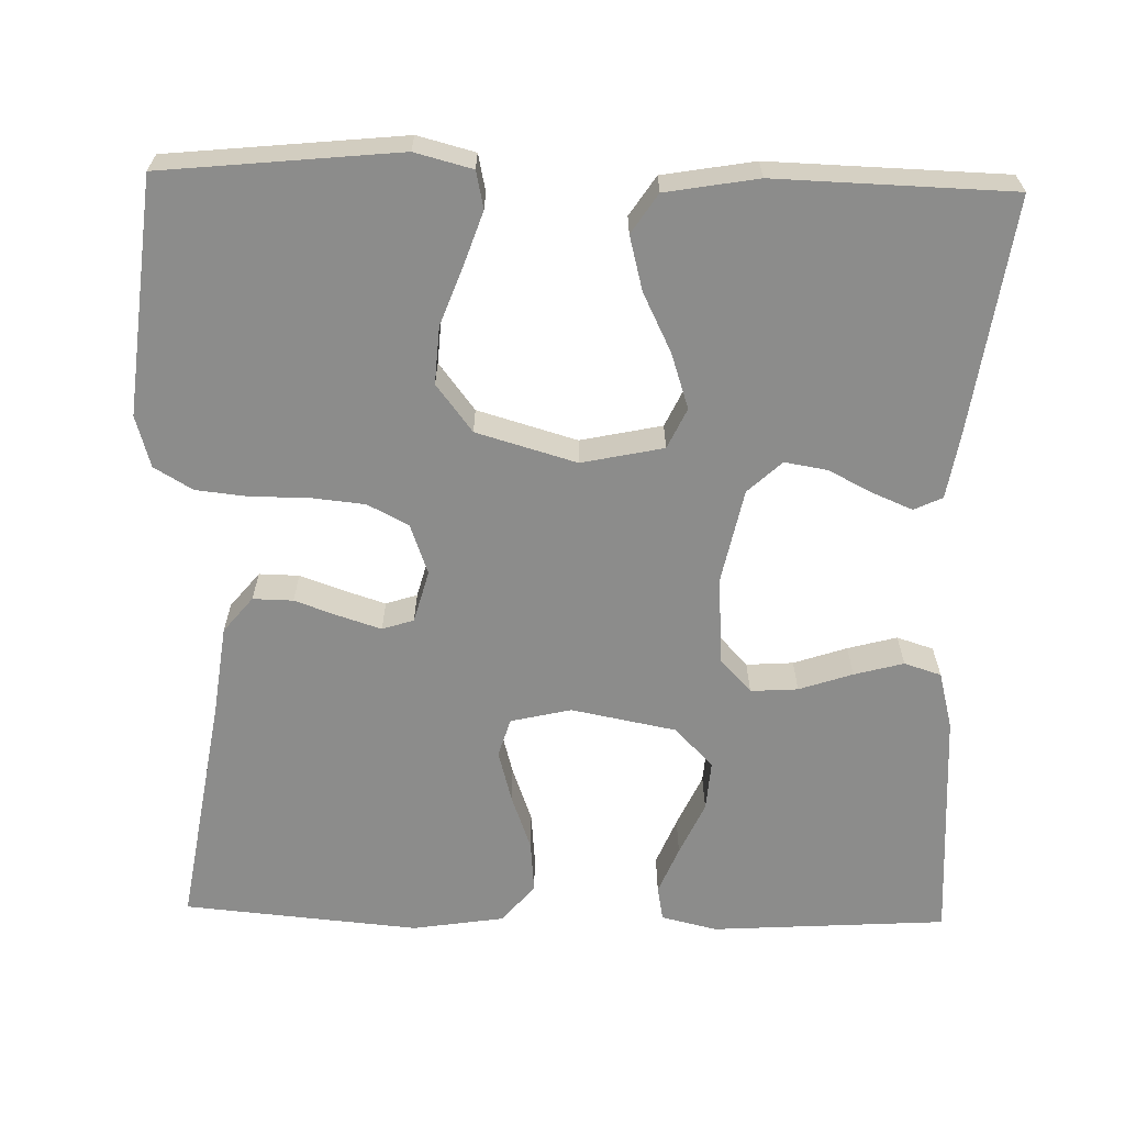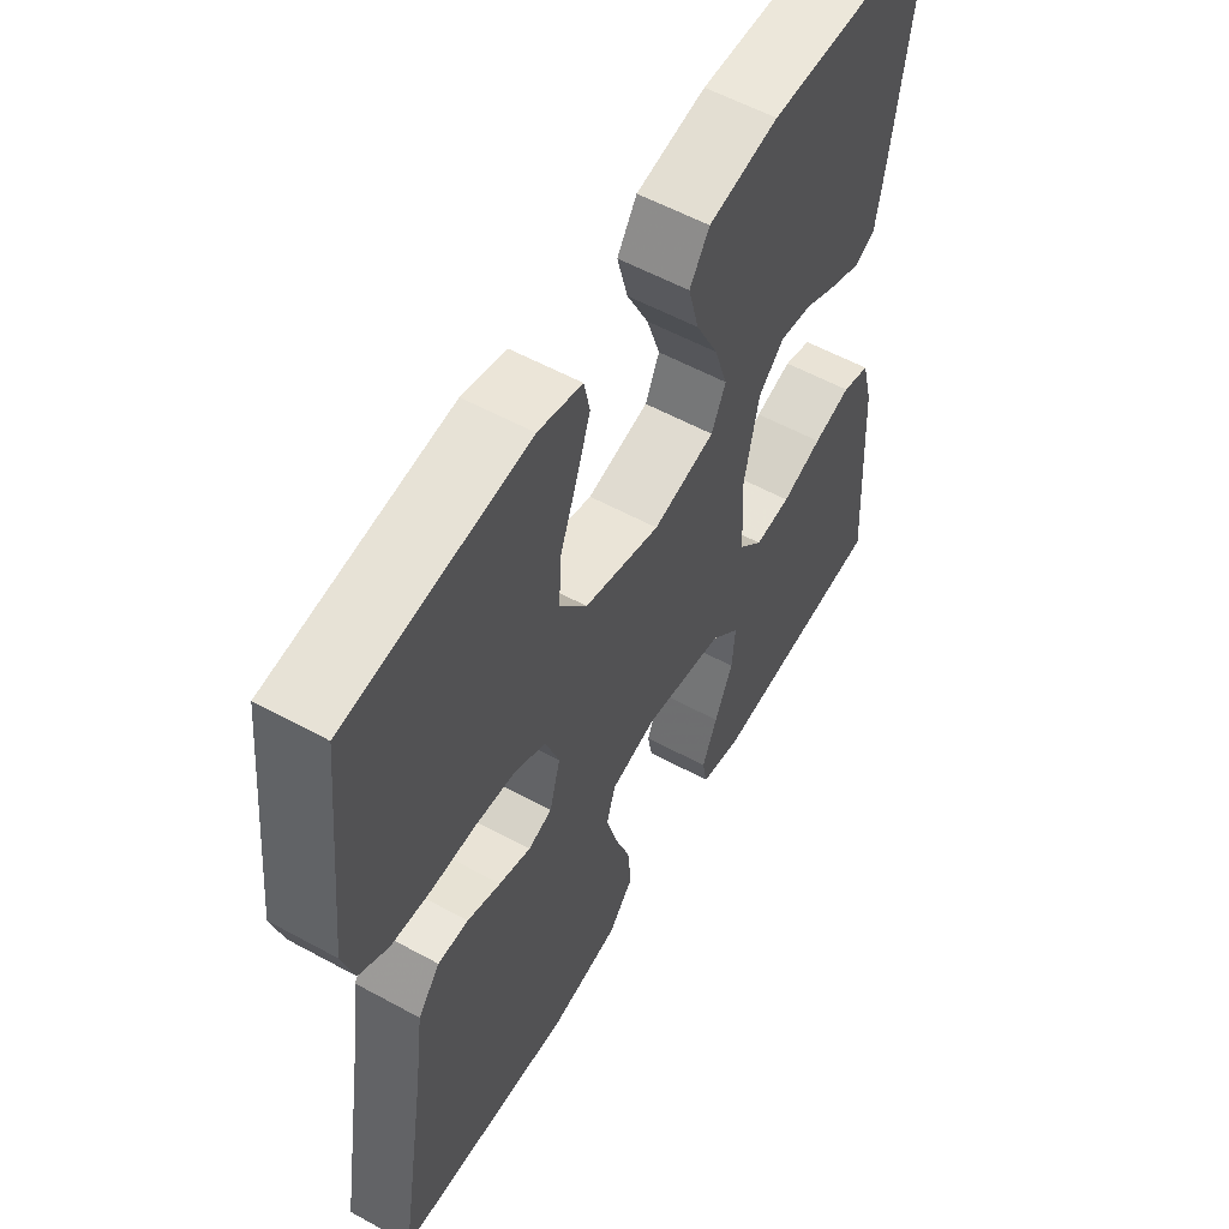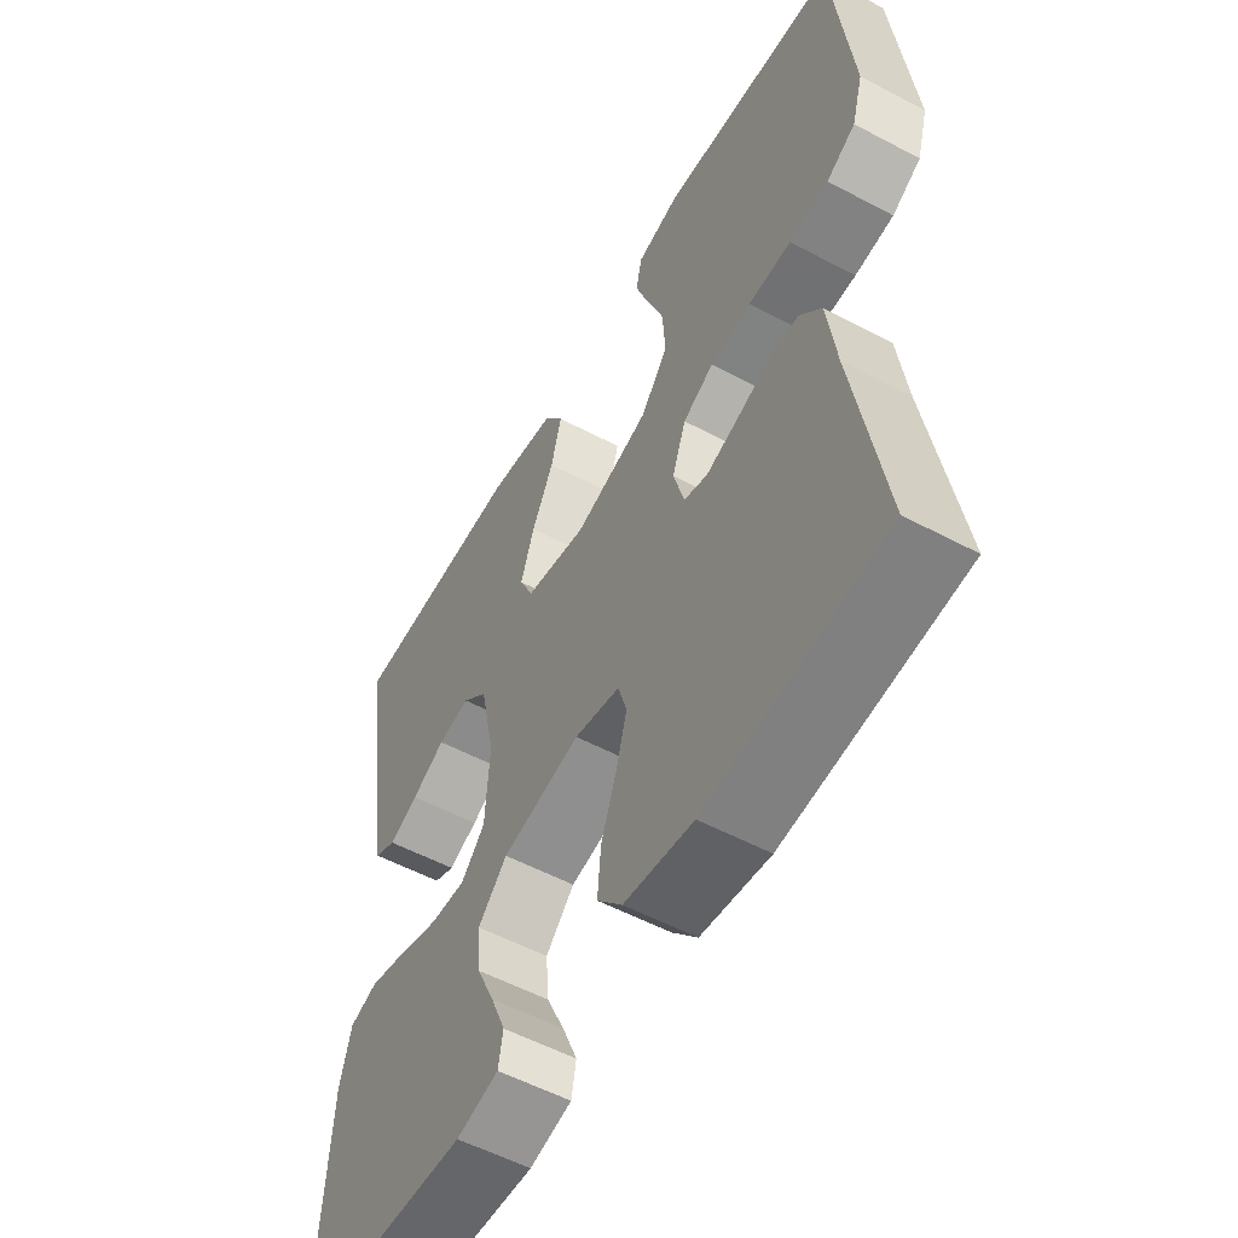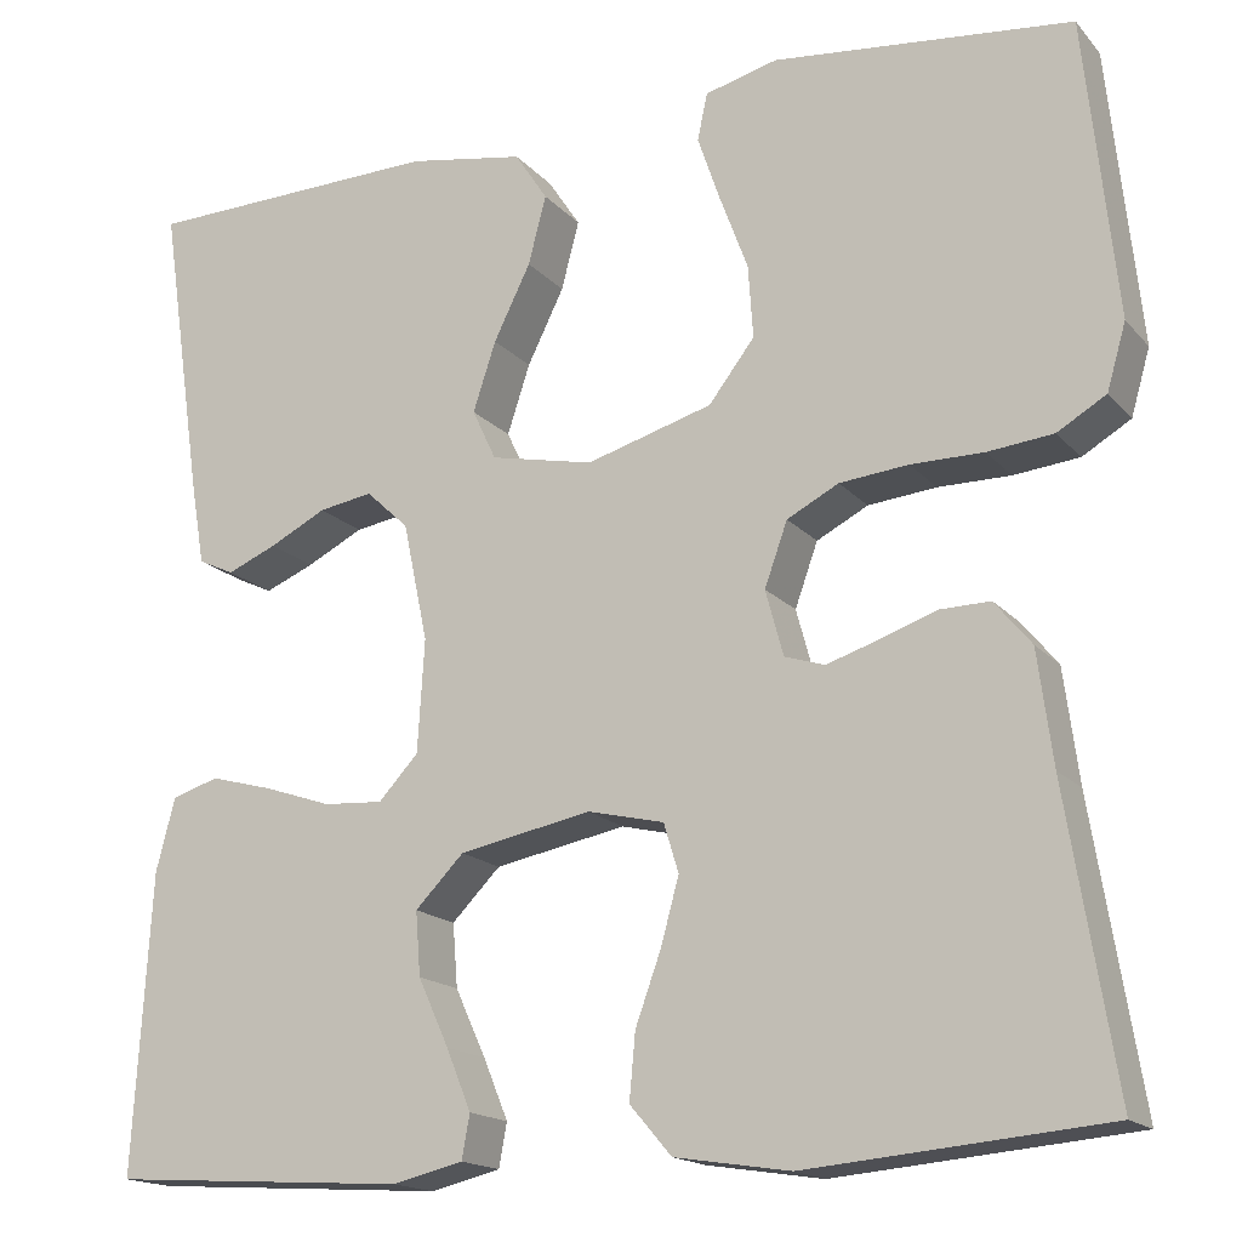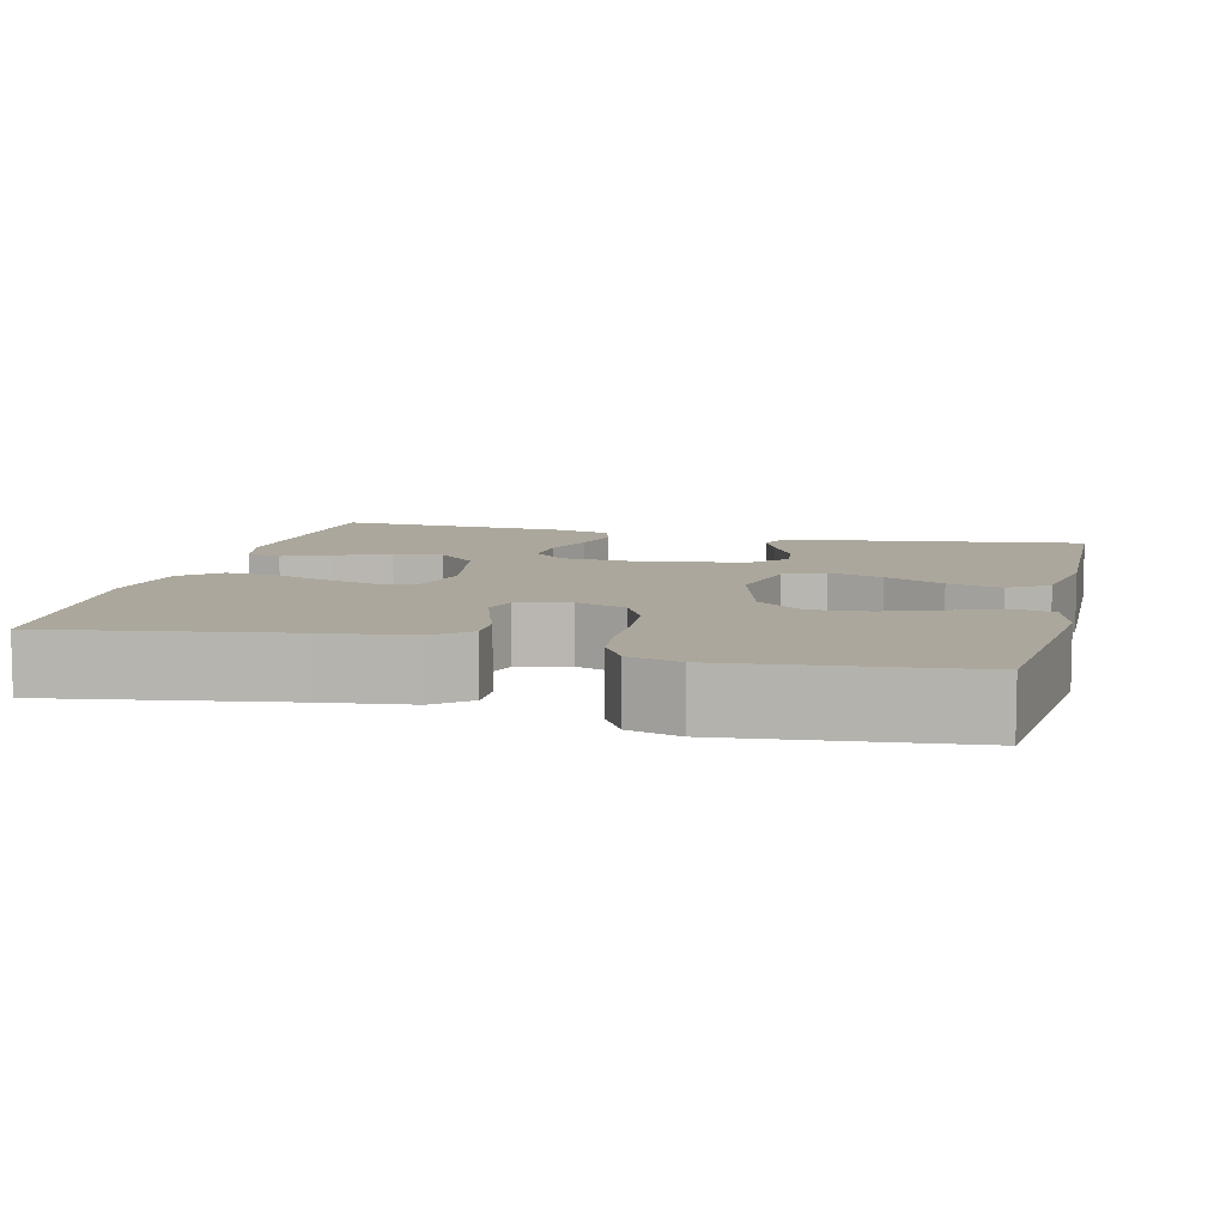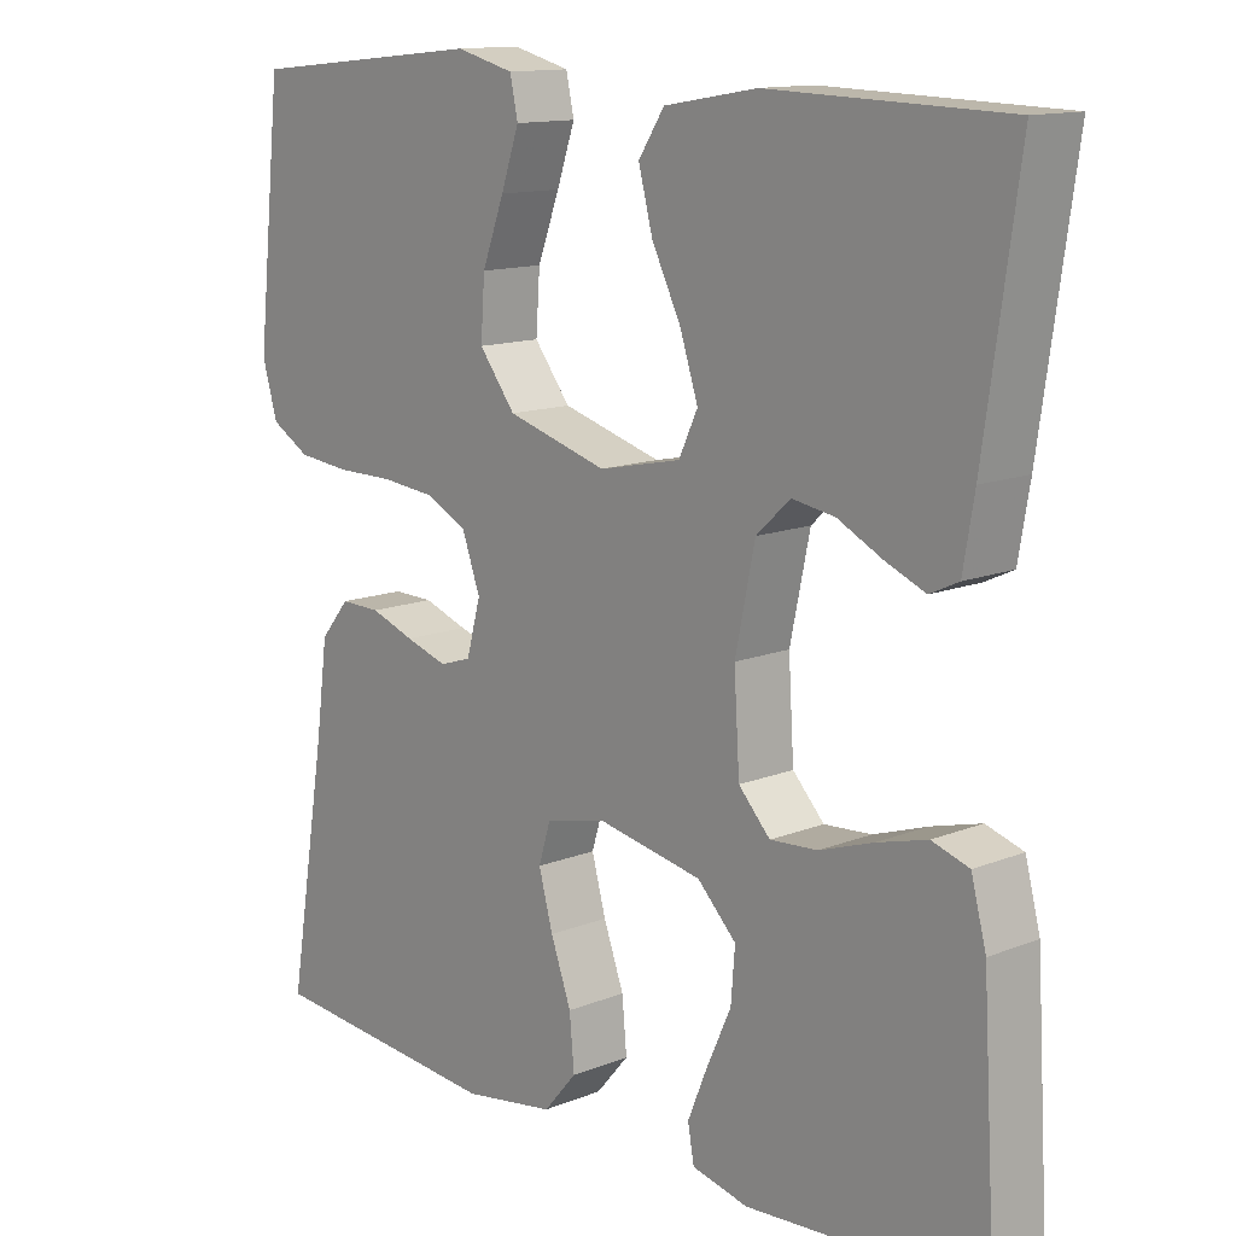
<metadata>
{"format":"obj","ext":"obj","renderer":"f3d","projection":"perspective","resolution":1024,"background":"white","views":[{"elev":-64.1,"azim":-1.4,"up":"+Y"},{"elev":56.8,"azim":-60.3,"up":"+Z"},{"elev":-55.3,"azim":-119.2,"up":"+Z"},{"elev":-16.6,"azim":-153.2,"up":"+Z"},{"elev":8.4,"azim":-76.0,"up":"+Y"},{"elev":13.1,"azim":47.7,"up":"+Z"}]}
</metadata>
<code>
v -0.5 0.07 -0.5
v -0.451 0.07 -0.2
v -0.436 0.07 -0.086
v -0.399 0.07 -0.041
v -0.348 0.07 -0.042
v -0.292 0.07 -0.062
v -0.239 0.07 -0.079
v -0.199 0.07 -0.066
v -0.181 0.07 0
v -0.204 0.07 0.064
v -0.256 0.07 0.091
v -0.325 0.07 0.098
v -0.398 0.07 0.098
v -0.464 0.07 0.105
v -0.513 0.07 0.134
v -0.532 0.07 0.2
v -0.5 0.07 0.5
v -0.2 0.07 0.53
v -0.127 0.07 0.511
v -0.117 0.07 0.464
v -0.14 0.07 0.397
v -0.168 0.07 0.322
v -0.173 0.07 0.249
v -0.127 0.07 0.189
v 0 0.07 0.152
v 0.104 0.07 0.174
v 0.128 0.07 0.225
v 0.105 0.07 0.295
v 0.068 0.07 0.37
v 0.05 0.07 0.439
v 0.083 0.07 0.489
v 0.2 0.07 0.509
v 0.5 0.07 0.5
v 0.457 0.07 0.2
v 0.443 0.07 0.117
v 0.407 0.07 0.1
v 0.357 0.07 0.121
v 0.3 0.07 0.15
v 0.246 0.07 0.159
v 0.203 0.07 0.119
v 0.178 0.07 0
v 0.185 0.07 -0.113
v 0.225 0.07 -0.156
v 0.285 0.07 -0.152
v 0.353 0.07 -0.129
v 0.416 0.07 -0.112
v 0.463 0.07 -0.127
v 0.482 0.07 -0.2
v 0.5 0.07 -0.5
v 0.2 0.07 -0.519
v 0.129 0.07 -0.502
v 0.121 0.07 -0.458
v 0.146 0.07 -0.397
v 0.177 0.07 -0.329
v 0.182 0.07 -0.265
v 0.133 0.07 -0.215
v 0 0.07 -0.189
v -0.077 0.07 -0.207
v -0.092 0.07 -0.256
v -0.074 0.07 -0.322
v -0.048 0.07 -0.394
v -0.042 0.07 -0.46
v -0.084 0.07 -0.509
v -0.2 0.07 -0.527
v -0.5 0 -0.5
v -0.451 0 -0.2
v -0.436 0 -0.086
v -0.399 0 -0.041
v -0.348 0 -0.042
v -0.292 0 -0.062
v -0.239 0 -0.079
v -0.199 0 -0.066
v -0.181 0 0
v -0.204 0 0.064
v -0.256 0 0.091
v -0.325 0 0.098
v -0.398 0 0.098
v -0.464 0 0.105
v -0.513 0 0.134
v -0.532 0 0.2
v -0.5 0 0.5
v -0.2 0 0.53
v -0.127 0 0.511
v -0.117 0 0.464
v -0.14 0 0.397
v -0.168 0 0.322
v -0.173 0 0.249
v -0.127 0 0.189
v 0 0 0.152
v 0.104 0 0.174
v 0.128 0 0.225
v 0.105 0 0.295
v 0.068 0 0.37
v 0.05 0 0.439
v 0.083 0 0.489
v 0.2 0 0.509
v 0.5 0 0.5
v 0.457 0 0.2
v 0.443 0 0.117
v 0.407 0 0.1
v 0.357 0 0.121
v 0.3 0 0.15
v 0.246 0 0.159
v 0.203 0 0.119
v 0.178 0 0
v 0.185 0 -0.113
v 0.225 0 -0.156
v 0.285 0 -0.152
v 0.353 0 -0.129
v 0.416 0 -0.112
v 0.463 0 -0.127
v 0.482 0 -0.2
v 0.5 0 -0.5
v 0.2 0 -0.519
v 0.129 0 -0.502
v 0.121 0 -0.458
v 0.146 0 -0.397
v 0.177 0 -0.329
v 0.182 0 -0.265
v 0.133 0 -0.215
v 0 0 -0.189
v -0.077 0 -0.207
v -0.092 0 -0.256
v -0.074 0 -0.322
v -0.048 0 -0.394
v -0.042 0 -0.46
v -0.084 0 -0.509
v -0.2 0 -0.527
f 64 1 2
f 63 64 2
f 62 63 2
f 61 62 2
f 60 61 2
f 4 5 6
f 3 4 6
f 2 3 6
f 60 2 6
f 59 60 6
f 58 59 6 7
f 57 58 7 8
f 56 57 8 9
f 52 53 54
f 51 52 54
f 50 51 54
f 49 50 54
f 48 49 54
f 47 48 54
f 46 47 54
f 45 46 54
f 44 45 54
f 43 44 54 55
f 42 43 55 56
f 36 37 38
f 35 36 38
f 34 35 38
f 33 34 38
f 32 33 38
f 31 32 38
f 30 31 38
f 29 30 38
f 28 29 38
f 27 28 38 39
f 26 27 39 40
f 20 21 22
f 19 20 22
f 18 19 22
f 17 18 22
f 16 17 22
f 15 16 22
f 14 15 22
f 13 14 22
f 12 13 22
f 11 12 22 23
f 10 11 23 24
f 10 24 25
f 9 10 25
f 56 9 25
f 42 56 25
f 41 42 25
f 25 26 40 41
f 66 65 128
f 66 128 127
f 66 127 126
f 66 126 125
f 66 125 124
f 70 69 68
f 70 68 67
f 70 67 66
f 70 66 124
f 70 124 123
f 71 70 123 122
f 72 71 122 121
f 73 72 121 120
f 118 117 116
f 118 116 115
f 118 115 114
f 118 114 113
f 118 113 112
f 118 112 111
f 118 111 110
f 118 110 109
f 118 109 108
f 119 118 108 107
f 120 119 107 106
f 102 101 100
f 102 100 99
f 102 99 98
f 102 98 97
f 102 97 96
f 102 96 95
f 102 95 94
f 102 94 93
f 102 93 92
f 103 102 92 91
f 104 103 91 90
f 86 85 84
f 86 84 83
f 86 83 82
f 86 82 81
f 86 81 80
f 86 80 79
f 86 79 78
f 86 78 77
f 86 77 76
f 87 86 76 75
f 88 87 75 74
f 89 88 74
f 89 74 73
f 89 73 120
f 89 120 106
f 89 106 105
f 105 104 90 89
f 1 65 66 2
f 2 66 67 3
f 3 67 68 4
f 4 68 69 5
f 5 69 70 6
f 6 70 71 7
f 7 71 72 8
f 8 72 73 9
f 9 73 74 10
f 10 74 75 11
f 11 75 76 12
f 12 76 77 13
f 13 77 78 14
f 14 78 79 15
f 15 79 80 16
f 16 80 81 17
f 17 81 82 18
f 18 82 83 19
f 19 83 84 20
f 20 84 85 21
f 21 85 86 22
f 22 86 87 23
f 23 87 88 24
f 24 88 89 25
f 25 89 90 26
f 26 90 91 27
f 27 91 92 28
f 28 92 93 29
f 29 93 94 30
f 30 94 95 31
f 31 95 96 32
f 32 96 97 33
f 33 97 98 34
f 34 98 99 35
f 35 99 100 36
f 36 100 101 37
f 37 101 102 38
f 38 102 103 39
f 39 103 104 40
f 40 104 105 41
f 41 105 106 42
f 42 106 107 43
f 43 107 108 44
f 44 108 109 45
f 45 109 110 46
f 46 110 111 47
f 47 111 112 48
f 48 112 113 49
f 49 113 114 50
f 50 114 115 51
f 51 115 116 52
f 52 116 117 53
f 53 117 118 54
f 54 118 119 55
f 55 119 120 56
f 56 120 121 57
f 57 121 122 58
f 58 122 123 59
f 59 123 124 60
f 60 124 125 61
f 61 125 126 62
f 62 126 127 63
f 63 127 128 64
f 64 128 65 1

</code>
